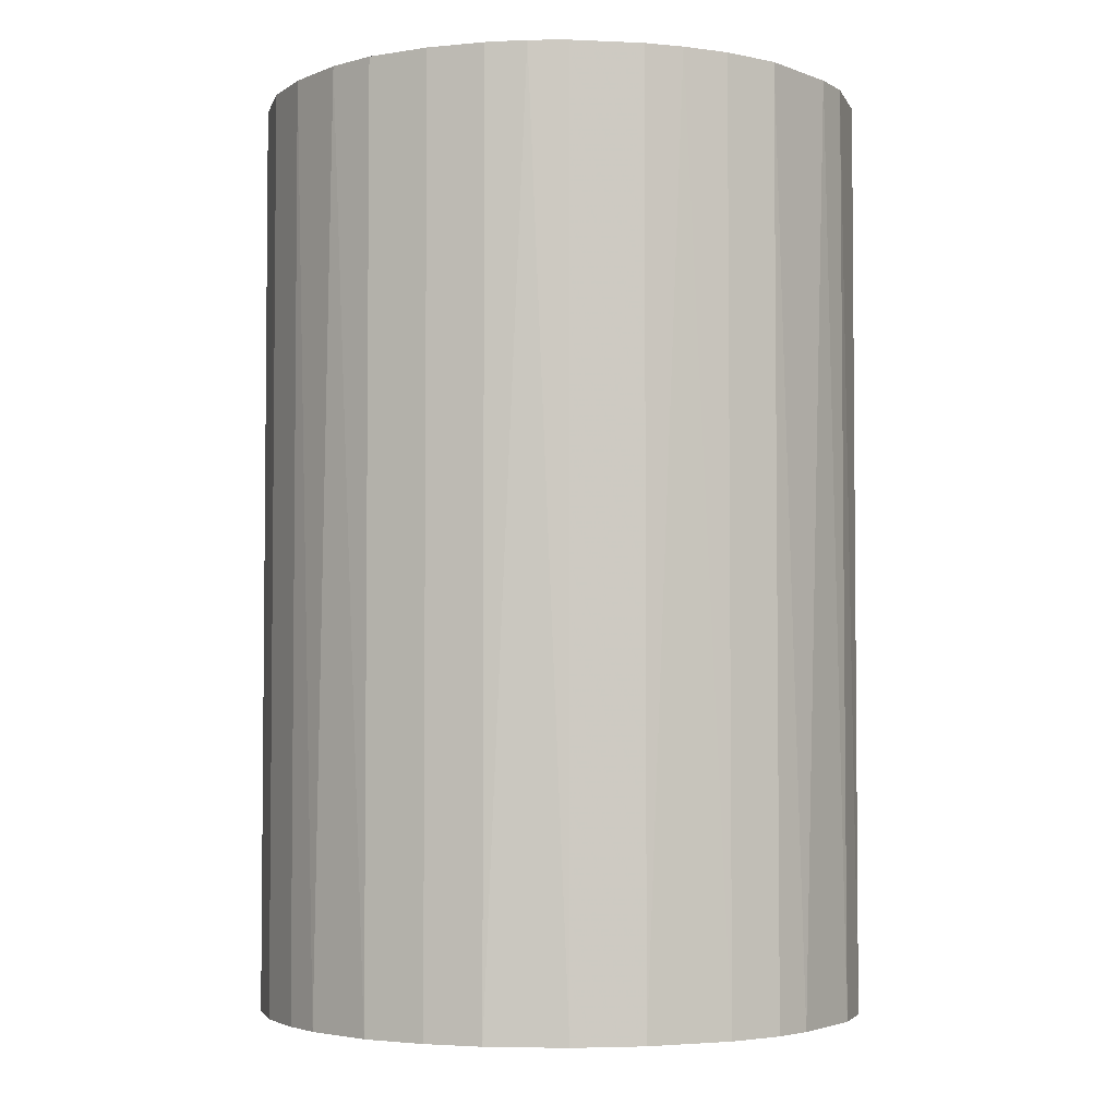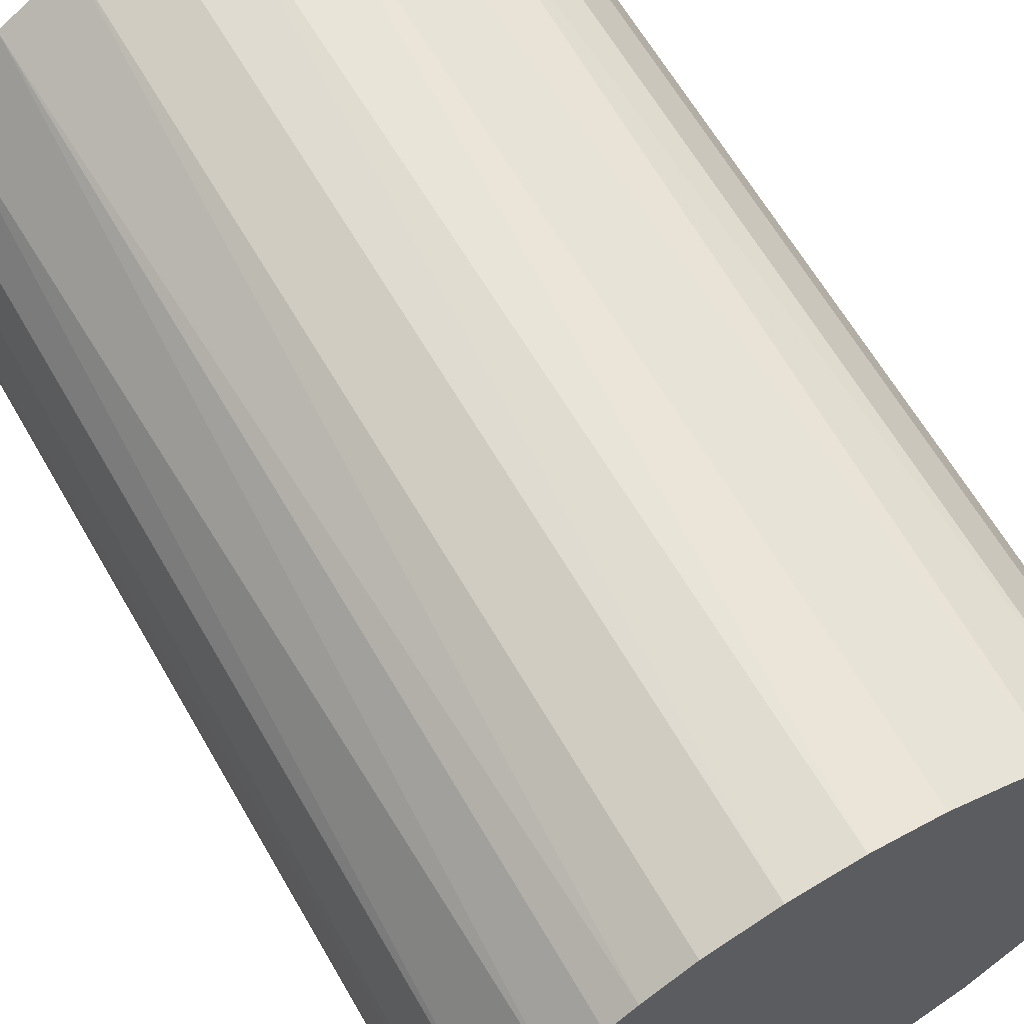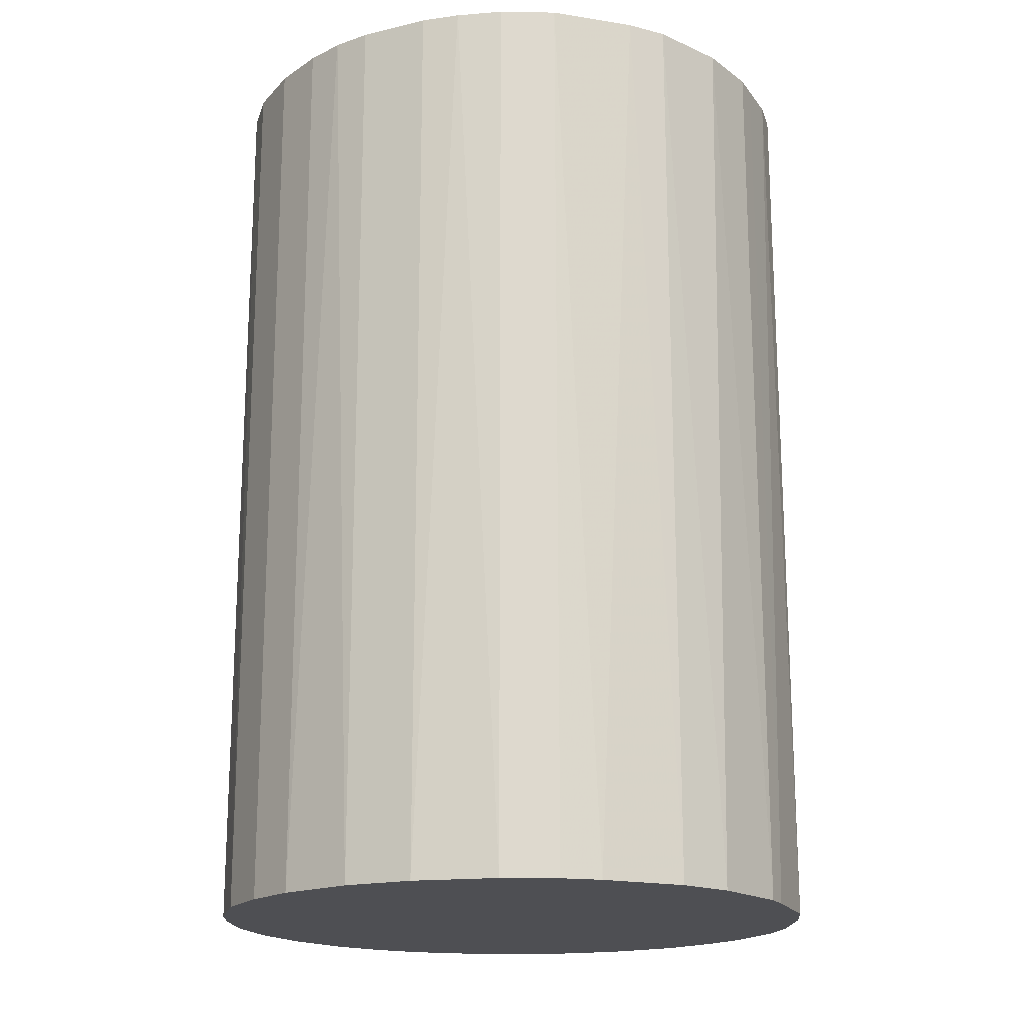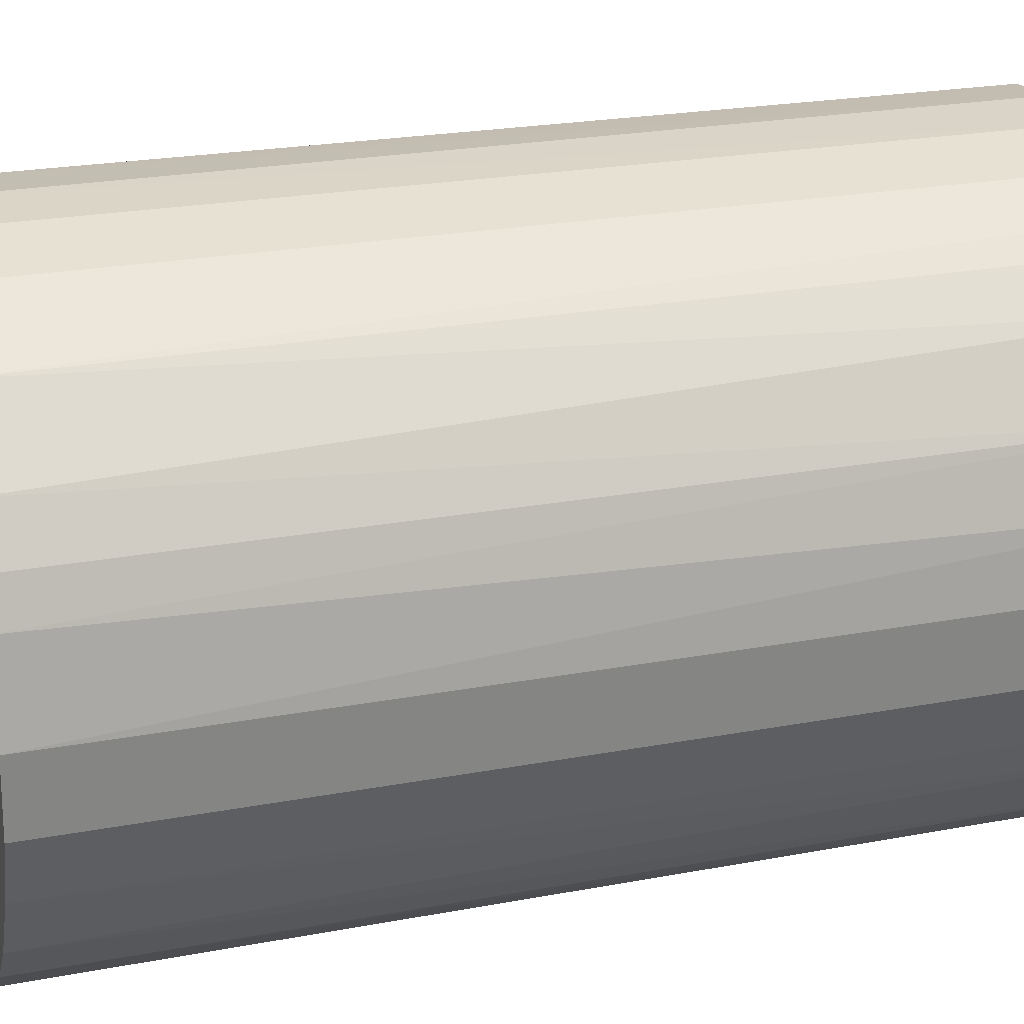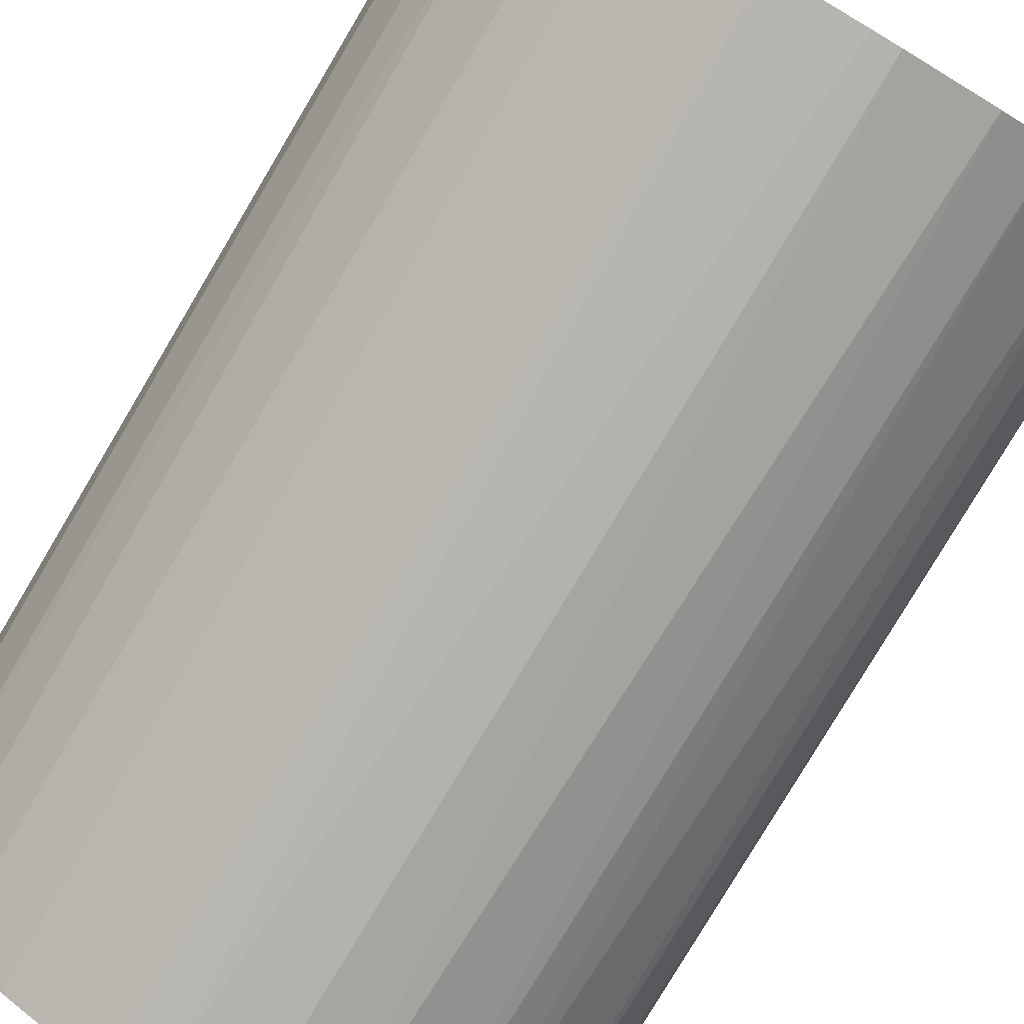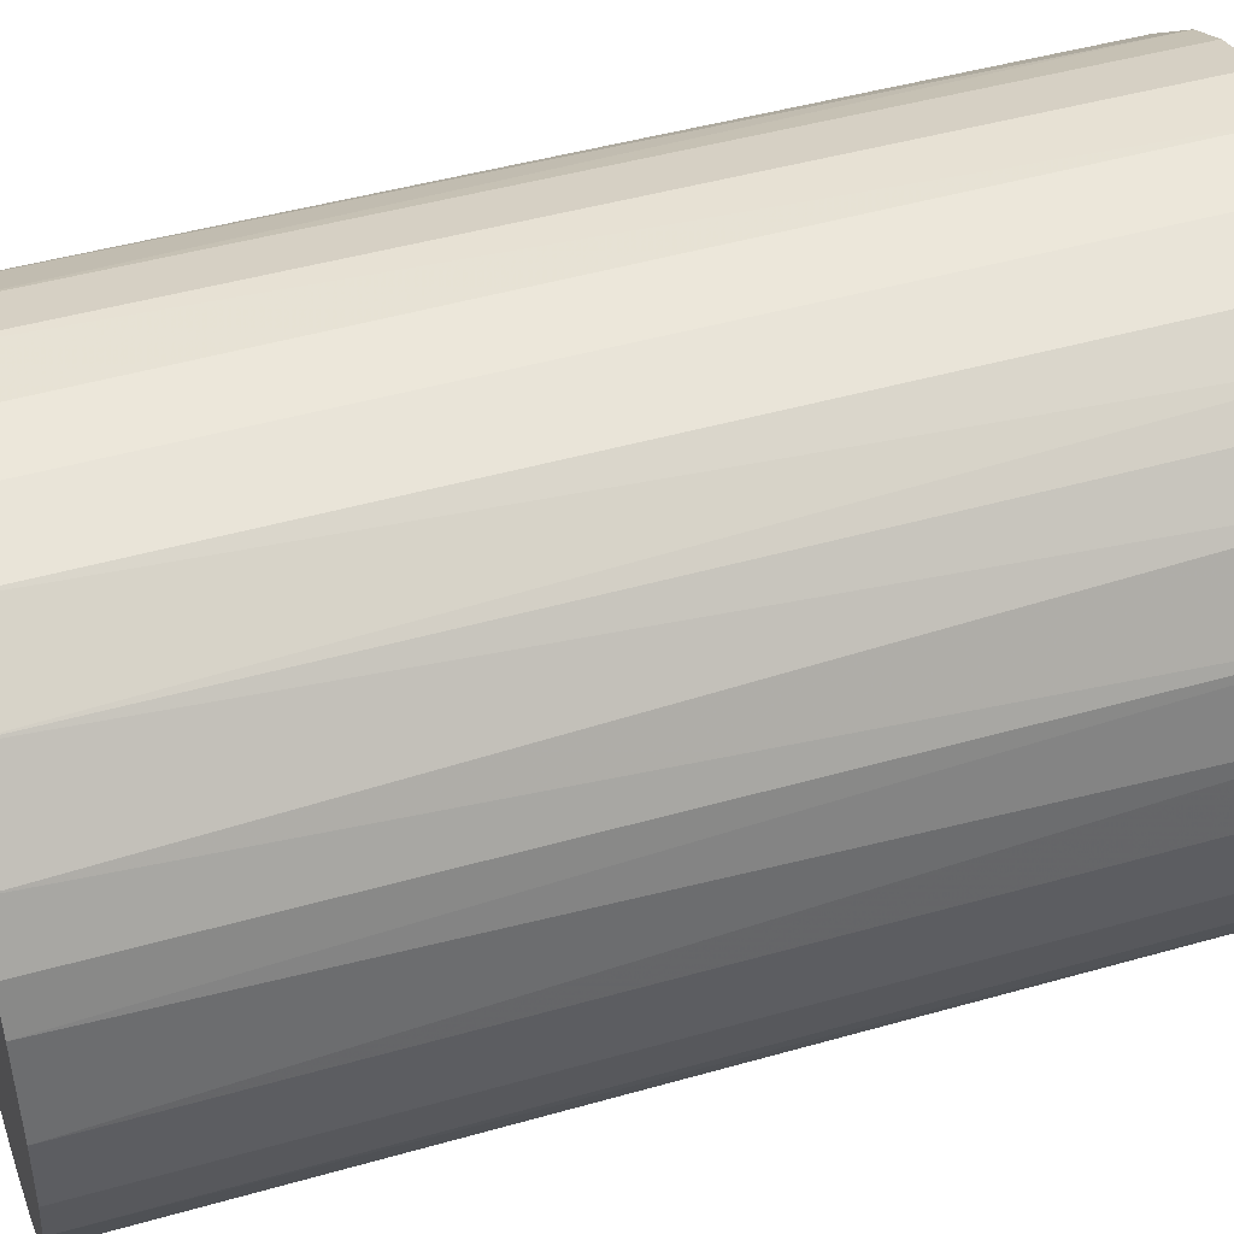
<metadata>
{"format":"obj","ext":"obj","renderer":"f3d","projection":"perspective","resolution":1024,"background":"white","views":[{"elev":-3.7,"azim":-98.5,"up":"+Z"},{"elev":64.0,"azim":150.0,"up":"+Y"},{"elev":-18.2,"azim":-65.2,"up":"+Z"},{"elev":22.6,"azim":71.9,"up":"+Y"},{"elev":-79.4,"azim":149.2,"up":"+Y"},{"elev":45.9,"azim":71.9,"up":"+Y"}]}
</metadata>
<code>
o convex_0
v 0.000337 0.02193 0.03307
v -0.000577 -0.02171 -0.03307
v -0.002414 -0.02171 -0.03307
v -0.000577 -0.02171 0.03307
v 0.02193 0.000337 -0.03307
v -0.02033 0.008146 -0.03307
v -0.02125 -0.005169 0.03307
v 0.02009 -0.008843 0.03307
v 0.004473 0.02147 -0.03307
v 0.01825 0.01228 0.03307
v -0.01666 -0.01435 -0.03307
v -0.01574 0.0155 0.03307
v 0.0155 -0.01573 -0.03307
v -0.008847 0.02009 -0.03307
v -0.01206 -0.01849 0.03307
v 0.01412 0.01687 -0.03307
v 0.01182 -0.01849 0.03307
v 0.009069 0.02009 0.03307
v -0.02171 -0.002414 -0.03307
v -0.02125 0.005391 0.03307
v 0.02193 0.000337 0.03307
v 0.02009 0.009065 -0.03307
v 0.005391 -0.02124 -0.03307
v 0.02147 -0.004712 -0.03307
v -0.01574 0.0155 -0.03307
v -0.008847 0.02009 0.03307
v -0.01849 -0.01206 0.03307
v -0.008386 -0.02033 -0.03307
v -0.02033 -0.008386 -0.03307
v -0.004712 0.02147 -0.03307
v 0.02101 0.006309 0.03307
v 0.005391 -0.02124 0.03307
v -0.007006 -0.02079 0.03307
v 0.0155 -0.01573 0.03307
v 0.01871 -0.0116 -0.03307
v -0.01849 0.01182 0.03307
v 0.01412 0.01687 0.03307
v 0.009069 0.02009 -0.03307
v 0.009069 -0.01987 -0.03307
v -0.02171 0.002636 -0.03307
v -0.02171 -0.002414 0.03307
v -0.01206 -0.01849 -0.03307
v 0.01688 0.01412 -0.03307
v -0.0116 0.01871 -0.03307
v 0.02147 -0.004712 0.03307
v -0.004712 0.02147 0.03307
v 0.02147 0.004472 -0.03307
v -0.000115 0.02193 -0.03307
v -0.01436 -0.01665 0.03307
v 0.0178 -0.01298 0.03307
v -0.01298 0.01779 0.03307
v 0.004473 0.02147 0.03307
v -0.01849 0.01182 -0.03307
v 0.002636 -0.02171 0.03307
v 0.0132 -0.01757 -0.03307
v -0.02033 -0.008386 0.03307
v -0.01849 -0.01206 -0.03307
v -0.02171 0.002636 0.03307
v 0.01228 0.01825 -0.03307
v 0.02009 0.009065 0.03307
v 0.008146 -0.02033 0.03307
v 0.02009 -0.008843 -0.03307
v -0.02033 0.008146 0.03307
v -0.002414 -0.02171 0.03307
f 4 33 64
f 3 2 4
f 2 3 5
f 5 3 6
f 4 1 7
f 1 4 8
f 5 6 9
f 1 8 10
f 6 3 11
f 7 1 12
f 2 5 13
f 9 6 14
f 4 7 15
f 5 9 16
f 8 4 17
f 1 10 18
f 6 11 19
f 7 12 20
f 10 8 21
f 5 16 22
f 2 13 23
f 13 5 24
f 5 21 24
f 14 6 25
f 12 1 26
f 15 7 27
f 11 3 28
f 7 19 29
f 19 11 29
f 9 14 30
f 14 26 30
f 10 21 31
f 17 4 32
f 4 15 33
f 28 3 33
f 15 28 33
f 8 17 34
f 13 24 35
f 20 12 36
f 12 25 36
f 18 10 37
f 16 9 38
f 9 18 38
f 23 13 39
f 6 19 40
f 20 6 40
f 19 7 41
f 7 20 41
f 40 19 41
f 11 28 42
f 28 15 42
f 10 22 43
f 22 16 43
f 37 10 43
f 16 37 43
f 14 25 44
f 26 14 44
f 21 8 45
f 8 24 45
f 24 21 45
f 26 1 46
f 30 26 46
f 21 5 47
f 5 22 47
f 31 21 47
f 22 31 47
f 1 9 48
f 9 30 48
f 46 1 48
f 30 46 48
f 15 27 49
f 27 11 49
f 11 42 49
f 42 15 49
f 8 34 50
f 34 13 50
f 13 35 50
f 35 8 50
f 25 12 51
f 12 26 51
f 44 25 51
f 26 44 51
f 9 1 52
f 1 18 52
f 18 9 52
f 25 6 53
f 6 36 53
f 36 25 53
f 4 2 54
f 2 23 54
f 32 4 54
f 23 32 54
f 13 34 55
f 34 17 55
f 39 13 55
f 17 39 55
f 27 7 56
f 7 29 56
f 29 27 56
f 11 27 57
f 29 11 57
f 27 29 57
f 20 40 58
f 41 20 58
f 40 41 58
f 37 16 59
f 18 37 59
f 16 38 59
f 38 18 59
f 22 10 60
f 10 31 60
f 31 22 60
f 17 32 61
f 32 23 61
f 39 17 61
f 23 39 61
f 24 8 62
f 35 24 62
f 8 35 62
f 6 20 63
f 20 36 63
f 36 6 63
f 3 4 64
f 33 3 64

</code>
